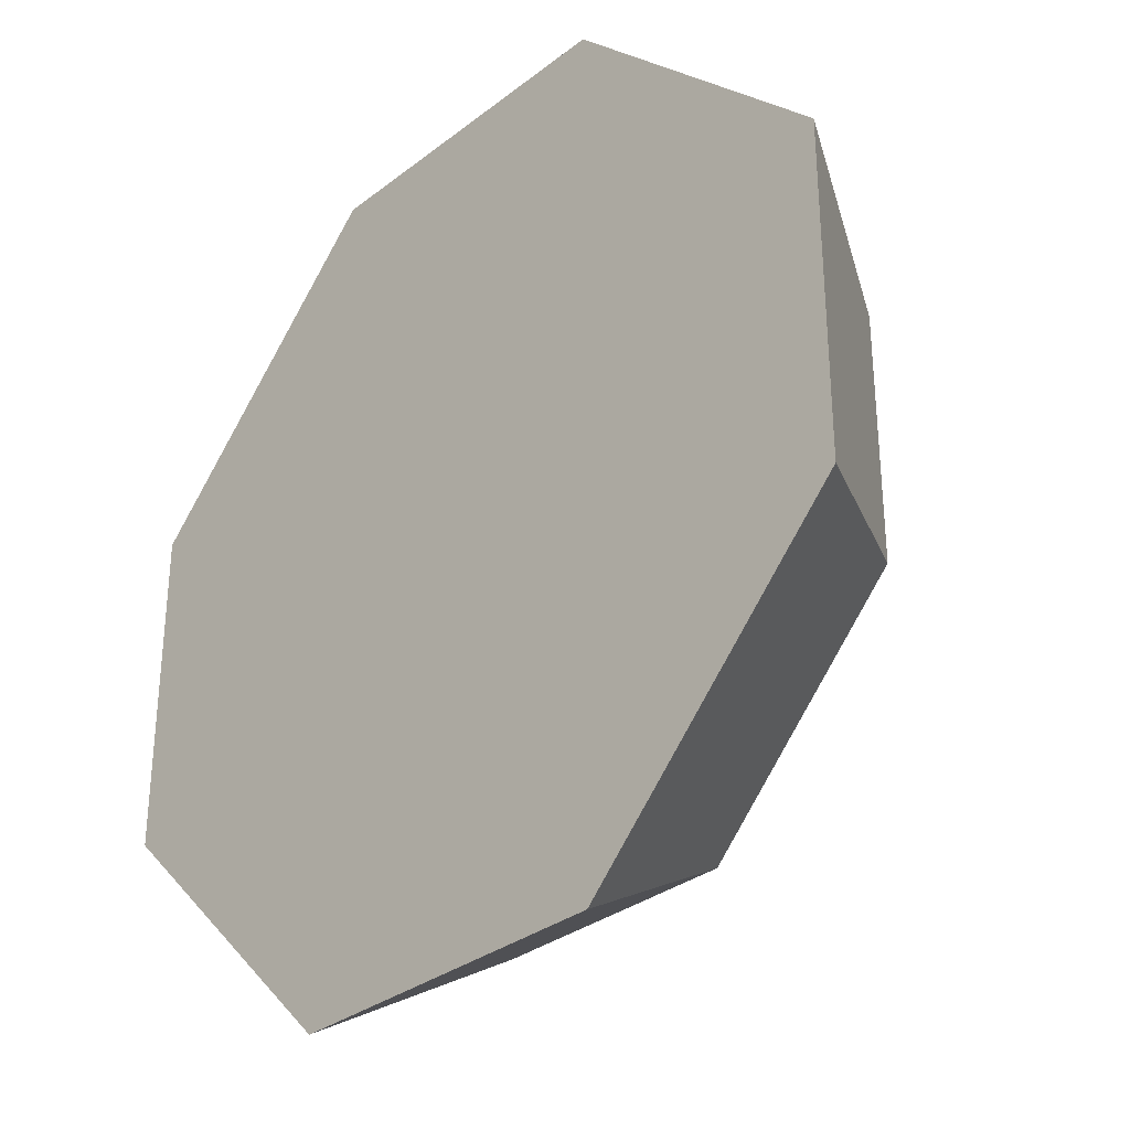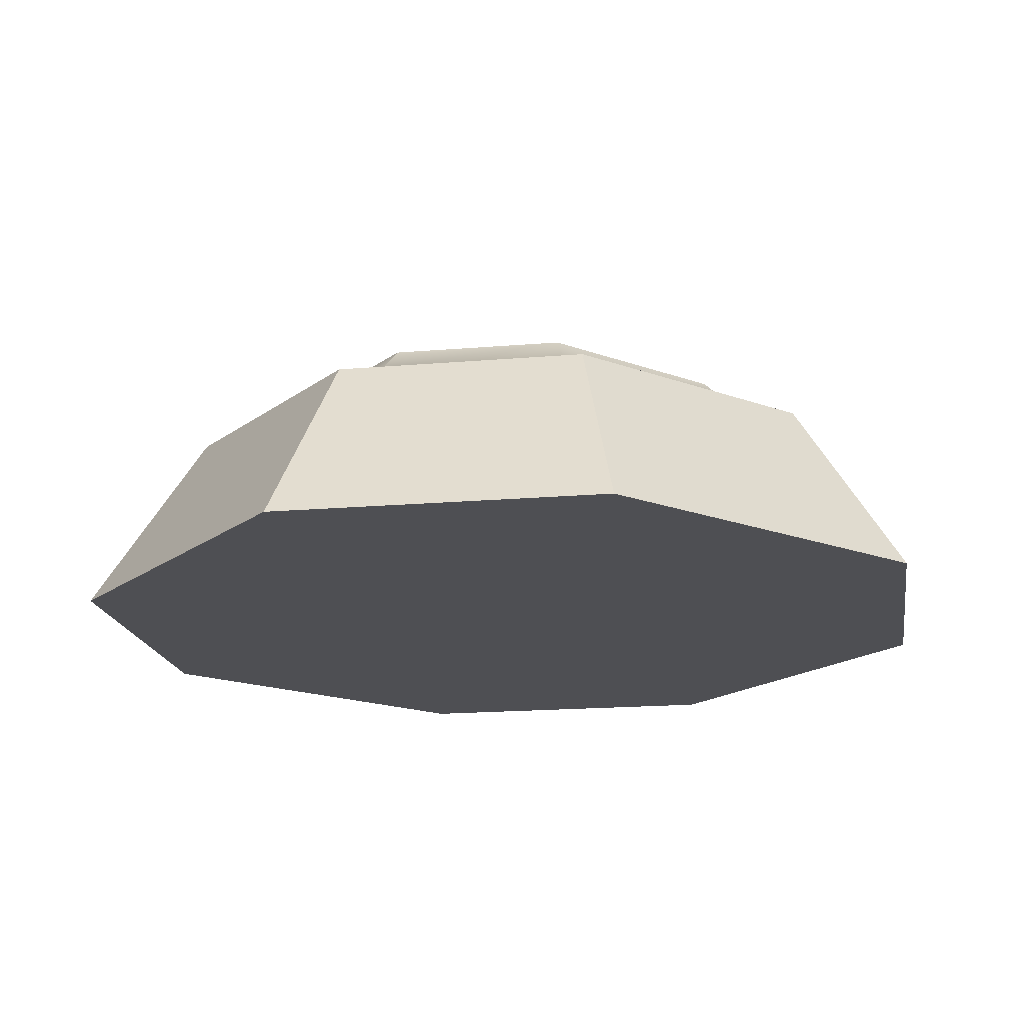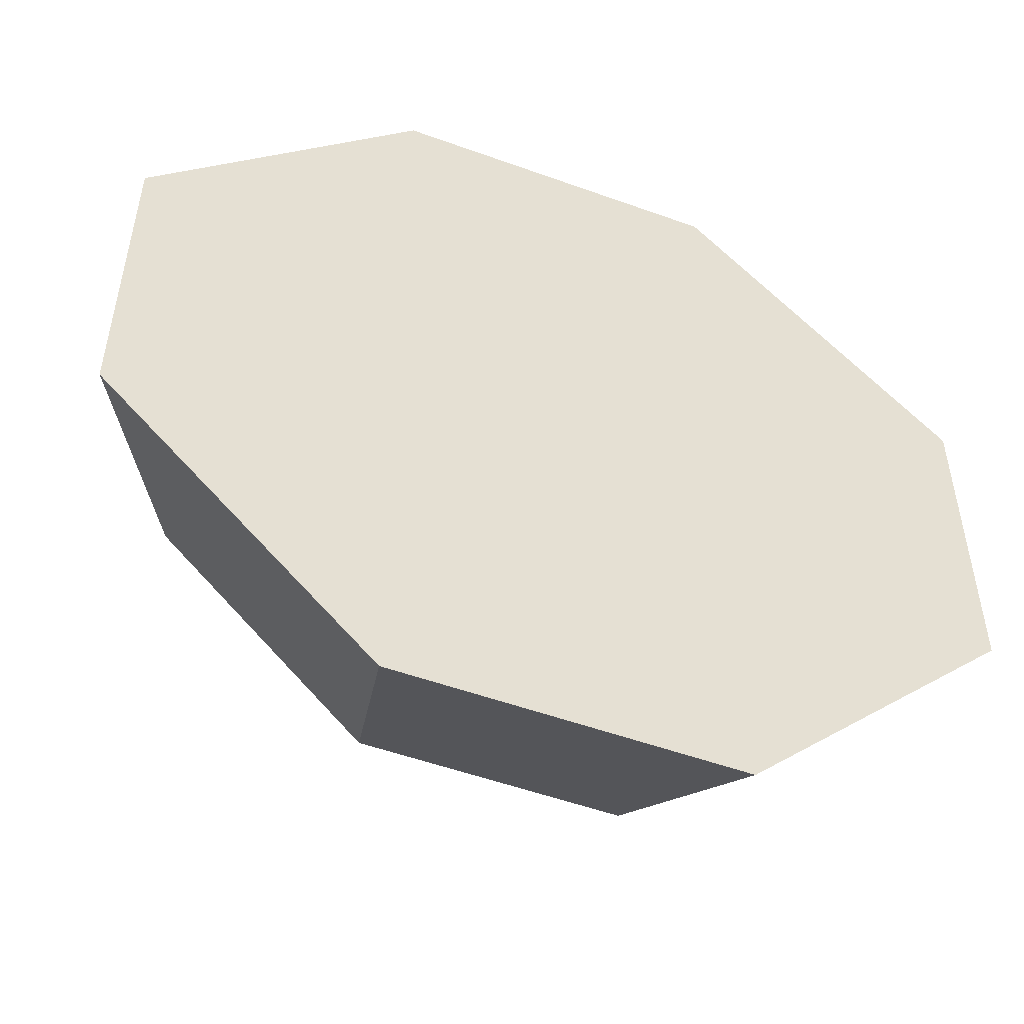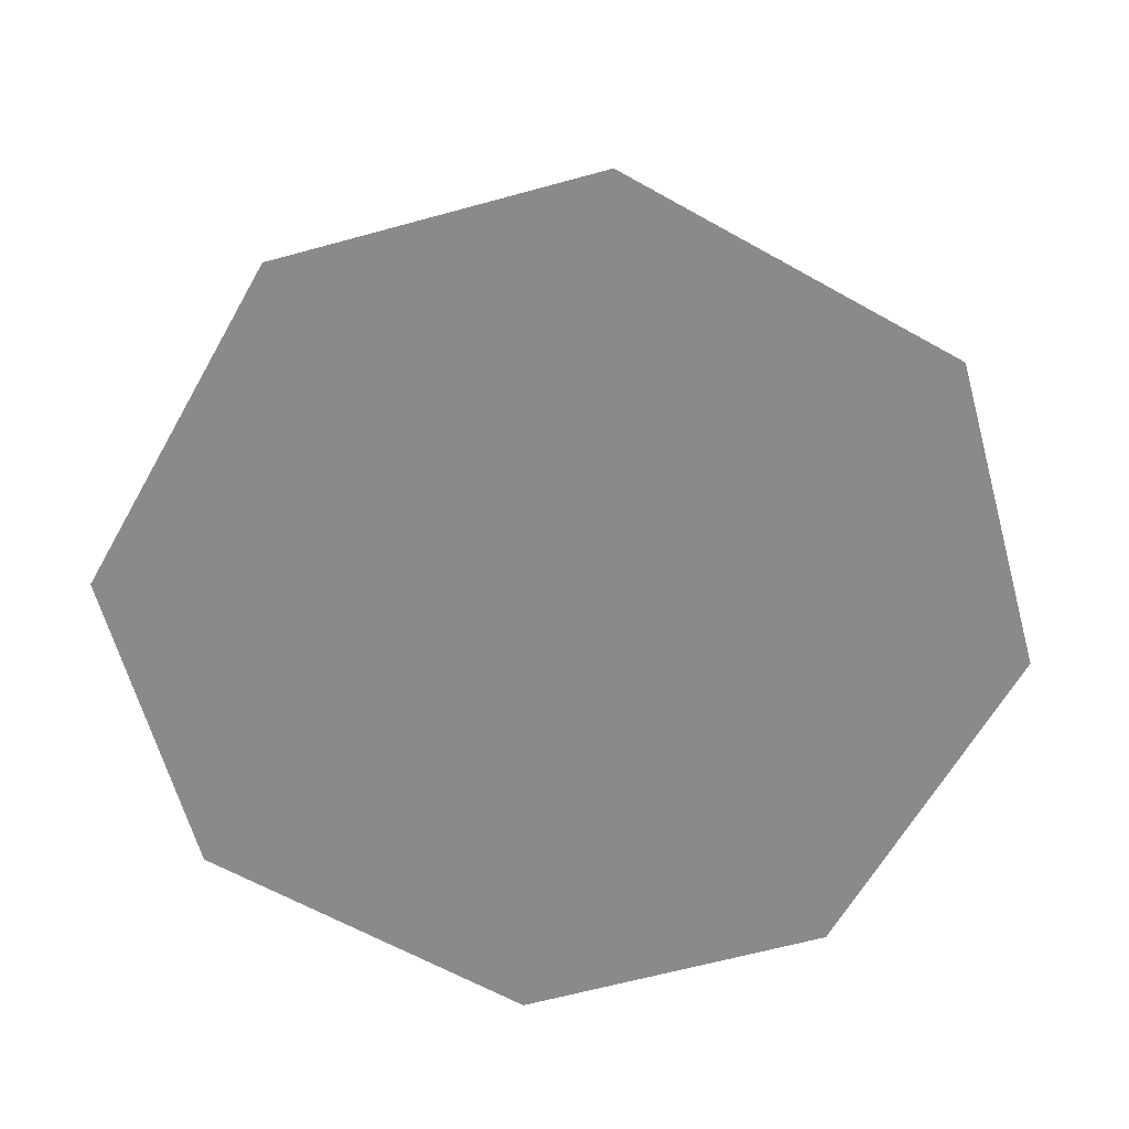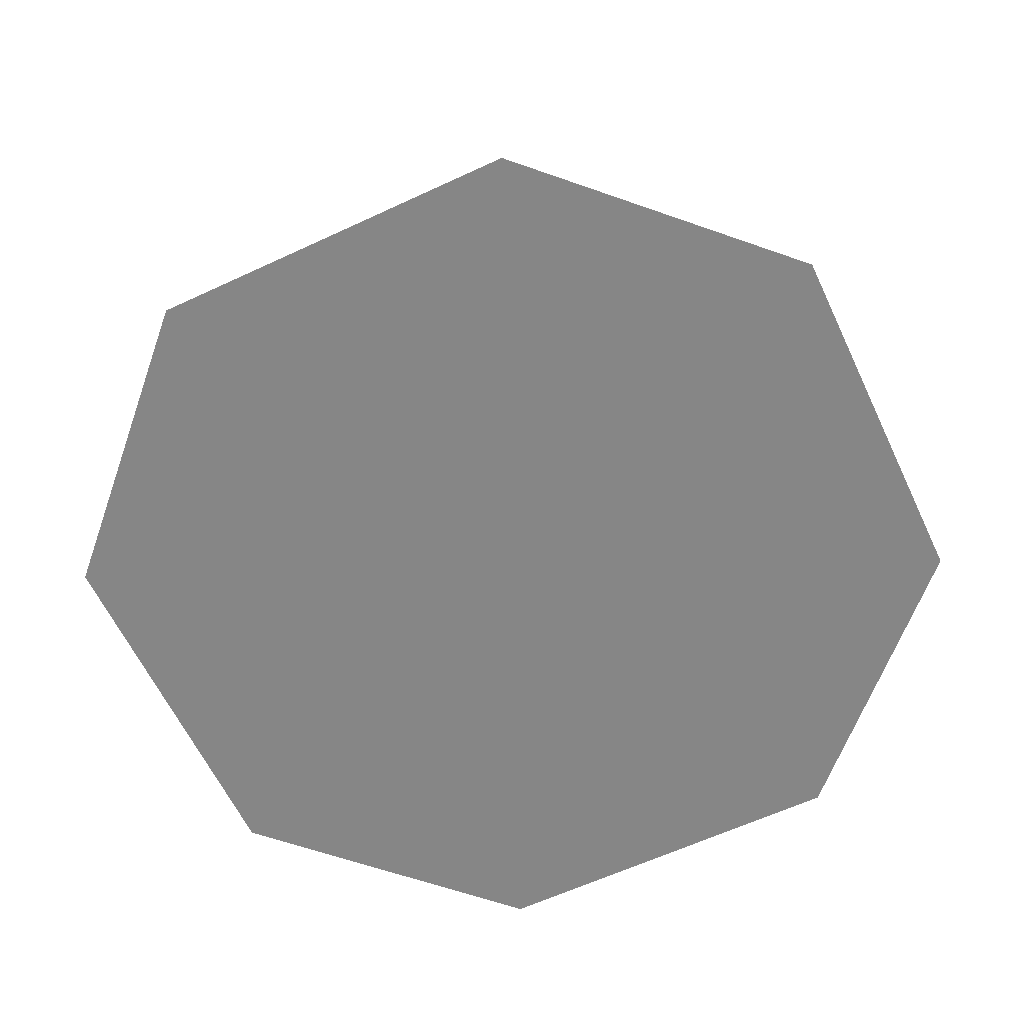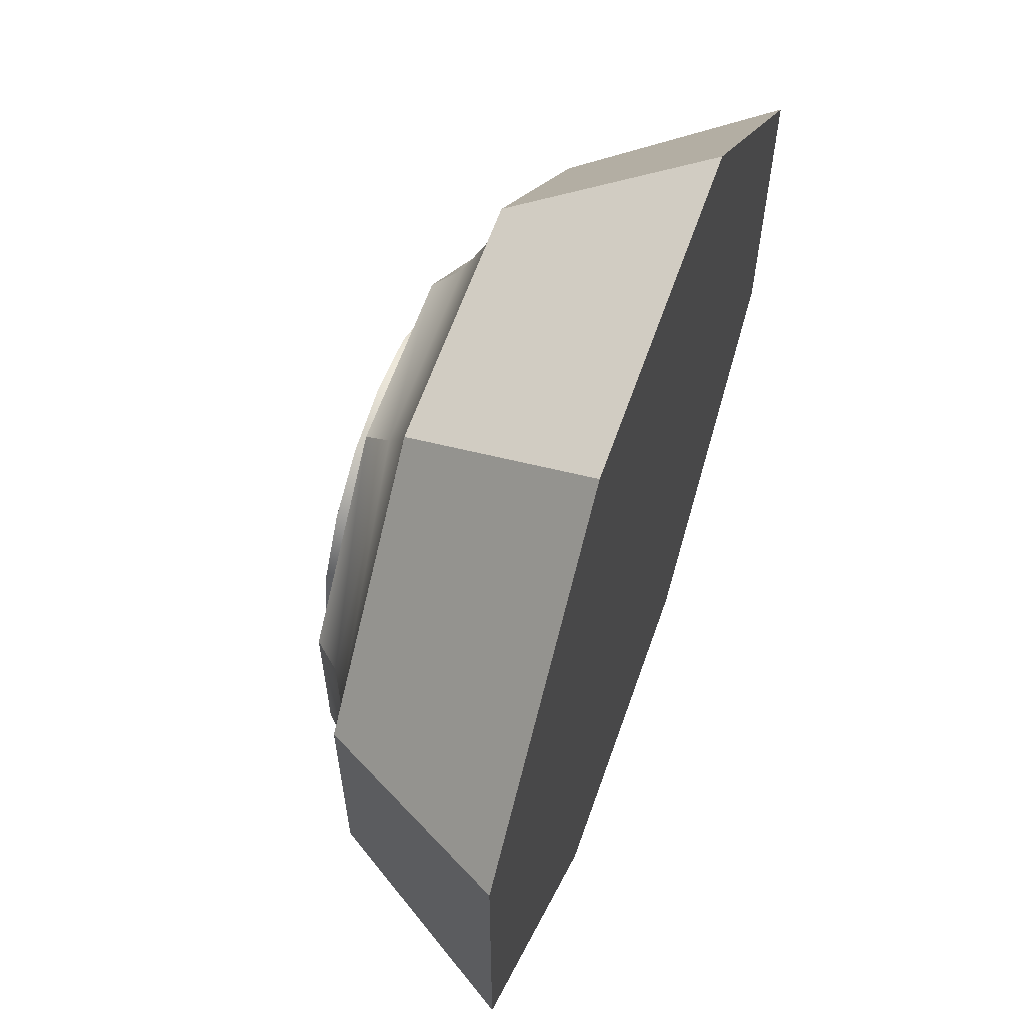
<metadata>
{"format":"obj","ext":"obj","renderer":"f3d","projection":"perspective","resolution":1024,"background":"white","views":[{"elev":-32.0,"azim":47.1,"up":"+Z"},{"elev":-18.2,"azim":-170.7,"up":"+Y"},{"elev":-51.9,"azim":-21.4,"up":"+Z"},{"elev":-63.5,"azim":105.5,"up":"+Y"},{"elev":-62.0,"azim":70.3,"up":"+Y"},{"elev":62.1,"azim":-70.7,"up":"+Z"}]}
</metadata>
<code>
o BlueBipBIp
v 0.1335 0.3076 -0.1335
v 0.1744 0.3076 -0.07224
v 0.1888 0.3076 0
v 0.1744 0.3076 0.07224
v 0.1335 0.3076 0.1335
v 0.07224 0.3076 0.1744
v -0 0.3076 0.1888
v -0.07224 0.3076 0.1744
v -0.1335 0.3076 0.1335
v -0.1744 0.3076 0.07224
v -0.1888 0.3076 -0
v -0.1744 0.3076 -0.07224
v -0.1335 0.3076 -0.1335
v -0.07224 0.3076 -0.1744
v 0 0.3076 -0.1888
v 0.07224 0.3076 -0.1744
v 0.07224 0.281 -0.1744
v 0.1744 0.281 -0.07224
v 0.1744 0.281 0.07224
v 0.07224 0.281 0.1744
v -0.07224 0.281 0.1744
v -0.1744 0.281 0.07224
v -0.1744 0.281 -0.07224
v -0.07224 0.281 -0.1744
v 0.1335 0.281 -0.1335
v 0.1888 0.281 0
v 0.1335 0.281 0.1335
v -0 0.281 0.1888
v -0.1335 0.281 0.1335
v -0.1888 0.281 -0
v -0.1335 0.281 -0.1335
v 0 0.281 -0.1888
v 0.1335 0.3076 -0.1335
v 0.1744 0.3076 -0.07224
v 0.1888 0.3076 0
v 0.1744 0.3076 0.07224
v 0.1335 0.3076 0.1335
v 0.07224 0.3076 0.1744
v -0 0.3076 0.1888
v -0.07224 0.3076 0.1744
v -0.1335 0.3076 0.1335
v -0.1744 0.3076 0.07224
v -0.1888 0.3076 -0
v -0.1744 0.3076 -0.07224
v -0.1335 0.3076 -0.1335
v -0.07224 0.3076 -0.1744
v 0 0.3076 -0.1888
v 0.07224 0.3076 -0.1744
v 0.1884 0.008499 -0.4924
v 0.4924 0.008499 -0.1884
v 0.4924 0.008499 0.1884
v 0.1884 0.008499 0.4924
v -0.1884 0.008499 0.4924
v -0.4924 0.008499 0.1884
v -0.4924 0.008499 -0.1884
v -0.1884 0.008499 -0.4924
v 0.1411 0.2188 -0.3687
v 0.1085 0.2505 -0.2887
v 0.1244 0.228 -0.328
v 0.3687 0.2188 -0.1411
v 0.2887 0.2505 -0.1085
v 0.328 0.228 -0.1244
v 0.3687 0.2188 0.1411
v 0.2887 0.2505 0.1085
v 0.328 0.228 0.1244
v 0.1411 0.2188 0.3687
v 0.1085 0.2505 0.2887
v 0.1244 0.228 0.328
v -0.1411 0.2188 0.3687
v -0.1085 0.2505 0.2887
v -0.1244 0.228 0.328
v -0.3687 0.2188 0.1411
v -0.2887 0.2505 0.1085
v -0.328 0.228 0.1244
v -0.3687 0.2188 -0.1411
v -0.2887 0.2505 -0.1085
v -0.328 0.228 -0.1244
v -0.1411 0.2188 -0.3687
v -0.1085 0.2505 -0.2887
v -0.1244 0.228 -0.328
v 0.09726 0.281 -0.2601
v 0.2601 0.281 -0.09726
v 0.2601 0.281 0.09726
v 0.09726 0.281 0.2601
v -0.09726 0.281 0.2601
v -0.2601 0.281 0.09726
v -0.2601 0.281 -0.09726
v -0.09726 0.281 -0.2601
v 0.07224 0.281 -0.1744
v 0.1744 0.281 -0.07224
v 0.1744 0.281 0.07224
v 0.07224 0.281 0.1744
v -0.07224 0.281 0.1744
v -0.1744 0.281 0.07224
v -0.1744 0.281 -0.07224
v -0.07224 0.281 -0.1744
v 0.09726 0.281 -0.2601
v 0.2601 0.281 -0.09726
v 0.2601 0.281 0.09726
v 0.09726 0.281 0.2601
v -0.09726 0.281 0.2601
v -0.2601 0.281 0.09726
v -0.2601 0.281 -0.09726
v -0.09726 0.281 -0.2601
v 0.1335 0.281 -0.1335
v 0.1888 0.281 0
v 0.1335 0.281 0.1335
v -0 0.281 0.1888
v -0.1335 0.281 0.1335
v -0.1888 0.281 -0
v -0.1335 0.281 -0.1335
v 0 0.281 -0.1888
f 16 15 14 13 12 11 10 9 8 7 6 5 4 3 2 1
f 32 24 46 47
f 19 26 35 36
f 25 17 48 33
f 20 27 37 38
f 26 18 34 35
f 21 28 39 40
f 27 19 36 37
f 22 29 41 42
f 28 20 38 39
f 23 30 43 44
f 29 21 40 41
f 24 31 45 46
f 30 22 42 43
f 17 32 47 48
f 31 23 44 45
f 18 25 33 34
f 63 66 52 51
f 66 69 53 52
f 69 72 54 53
f 72 75 55 54
f 75 78 56 55
f 60 63 51 50
f 49 50 51 52 53 54 55 56
f 57 60 50 49
f 60 57 59 62
f 62 59 58 61
f 61 58 81 82
f 63 60 62 65
f 65 62 61 64
f 64 61 82 83
f 66 63 65 68
f 68 65 64 67
f 67 64 83 84
f 69 66 68 71
f 71 68 67 70
f 70 67 84 85
f 72 69 71 74
f 74 71 70 73
f 73 70 85 86
f 75 72 74 77
f 77 74 73 76
f 76 73 86 87
f 78 75 77 80
f 80 77 76 79
f 79 76 87 88
f 57 78 80 59
f 59 80 79 58
f 58 79 88 81
f 57 49 56 78
f 89 105 90 98 97
f 90 106 91 99 98
f 91 107 92 100 99
f 92 108 93 101 100
f 93 109 94 102 101
f 94 110 95 103 102
f 95 111 96 104 103
f 96 112 89 97 104

</code>
